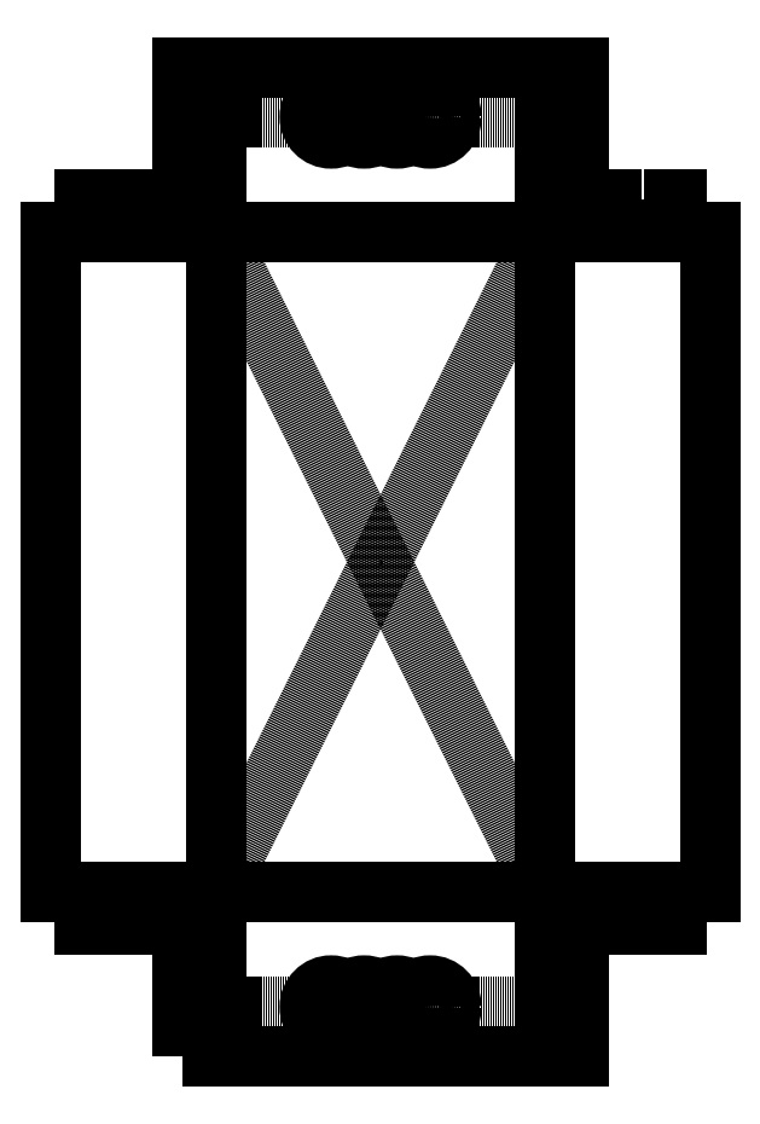
<metadata>
{"format":"dxf","ext":"dxf","renderer":"ezdxf+matplotlib","layout":"modelspace","background":"white","min_lineweight":24,"dpi":150}
</metadata>
<code>
0
SECTION
2
ENTITIES
0
POINT
8
0
10
0
20
0
30
0
0
POINT
8
0
10
0
20
0
30
0
0
LINE
8
0
10
50
20
100
30
0
11
-50
21
100
31
0
0
LINE
8
0
10
-50
20
100
30
0
11
-50
21
-100
31
0
0
LINE
8
0
10
-50
20
-100
30
0
11
50
21
-100
31
0
0
LINE
8
0
10
50
20
-100
30
0
11
50
21
100
31
0
0
LINE
8
0
10
50
20
100
30
0
11
-50
21
-100
31
0
0
LINE
8
0
10
-50
20
100
30
0
11
50
21
-100
31
0
0
LWPOLYLINE
8
0
90
4
70
1
43
0
10
50
20
100
10
100
20
100
10
100
20
-100
10
50
20
-100
0
LWPOLYLINE
8
0
90
4
70
1
43
0
10
-50
20
100
10
-100
20
100
10
-100
20
-100
10
-50
20
-100
0
LWPOLYLINE
8
0
90
4
70
1
43
0
10
-50
20
100
10
50
20
100
10
50
20
150
10
-50
20
150
0
LWPOLYLINE
8
0
90
12
70
1
43
0
10
-50
20
-100
10
50
20
-100
10
60
20
-100
10
70
20
-100
10
70
20
-110
10
60
20
-110
10
60
20
-100
10
60
20
-110
10
50
20
-110
10
50
20
-100
10
50
20
-150
10
-50
20
-150
0
LWPOLYLINE
8
0
90
8
70
1
43
0
10
50
20
110
10
60
20
110
10
70
20
110
10
70
20
100
10
60
20
100
10
60
20
110
10
60
20
100
10
50
20
100
0
LINE
8
0
10
60
20
110
30
0
11
50
21
110
31
0
0
LWPOLYLINE
8
0
90
4
70
1
43
0
10
50
20
120
10
60
20
120
10
60
20
130
10
50
20
130
0
LWPOLYLINE
8
0
90
4
70
1
43
0
10
50
20
140
10
60
20
140
10
60
20
150
10
50
20
150
0
LWPOLYLINE
8
0
90
4
70
1
43
0
10
80
20
110
10
90
20
110
10
90
20
100
10
80
20
100
0
LWPOLYLINE
8
0
90
8
70
1
43
0
10
-50
20
100
10
-60
20
100
10
-60
20
110
10
-60
20
100
10
-70
20
100
10
-70
20
110
10
-60
20
110
10
-50
20
110
0
LWPOLYLINE
8
0
90
4
70
1
43
0
10
-50
20
120
10
-60
20
120
10
-60
20
130
10
-50
20
130
0
LWPOLYLINE
8
0
90
4
70
1
43
0
10
-50
20
140
10
-60
20
140
10
-60
20
150
10
-50
20
150
0
LWPOLYLINE
8
0
90
4
70
1
43
0
10
-90
20
100
10
-80
20
100
10
-80
20
110
10
-90
20
110
0
LWPOLYLINE
8
0
90
8
70
1
43
0
10
-50
20
-100
10
-60
20
-100
10
-70
20
-100
10
-70
20
-110
10
-60
20
-110
10
-60
20
-100
10
-60
20
-110
10
-50
20
-110
0
LWPOLYLINE
8
0
90
4
70
1
43
0
10
-60
20
-150
10
-50
20
-150
10
-50
20
-140
10
-60
20
-140
0
LWPOLYLINE
8
0
90
4
70
1
43
0
10
50
20
-120
10
60
20
-120
10
60
20
-130
10
50
20
-130
0
LWPOLYLINE
8
0
90
4
70
1
43
0
10
50
20
-140
10
60
20
-140
10
60
20
-150
10
50
20
-150
0
LWPOLYLINE
8
0
90
4
70
1
43
0
10
-80
20
-100
10
-90
20
-100
10
-90
20
-110
10
-80
20
-110
0
LWPOLYLINE
8
0
90
4
70
1
43
0
10
80
20
-100
10
90
20
-100
10
90
20
-110
10
80
20
-110
0
LWPOLYLINE
8
0
90
4
70
1
43
0
10
-50
20
-130
10
-60
20
-130
10
-60
20
-120
10
-50
20
-120
0
LINE
8
0
10
-50
20
-135
30
0
11
50
21
-135
31
0
0
CIRCLE
8
0
10
15
20
-135
30
0
40
6.5
210
0
220
0
230
1
0
CIRCLE
8
0
10
5
20
-135
30
0
40
6.5
210
0
220
0
230
1
0
CIRCLE
8
0
10
-5
20
-135
30
0
40
6.5
210
0
220
0
230
1
0
CIRCLE
8
0
10
-15
20
-135
30
0
40
6.5
210
0
220
0
230
1
0
LINE
8
0
10
-50
20
135
30
0
11
50
21
135
31
0
0
CIRCLE
8
0
10
-15
20
135
30
0
40
6.5
210
0
220
0
230
1
0
CIRCLE
8
0
10
-5
20
135
30
0
40
6.5
210
0
220
0
230
1
0
CIRCLE
8
0
10
5
20
135
30
0
40
6.5
210
0
220
0
230
1
0
CIRCLE
8
0
10
15
20
135
30
0
40
6.5
210
0
220
0
230
1
0
ENDSEC
0
EOF

</code>
